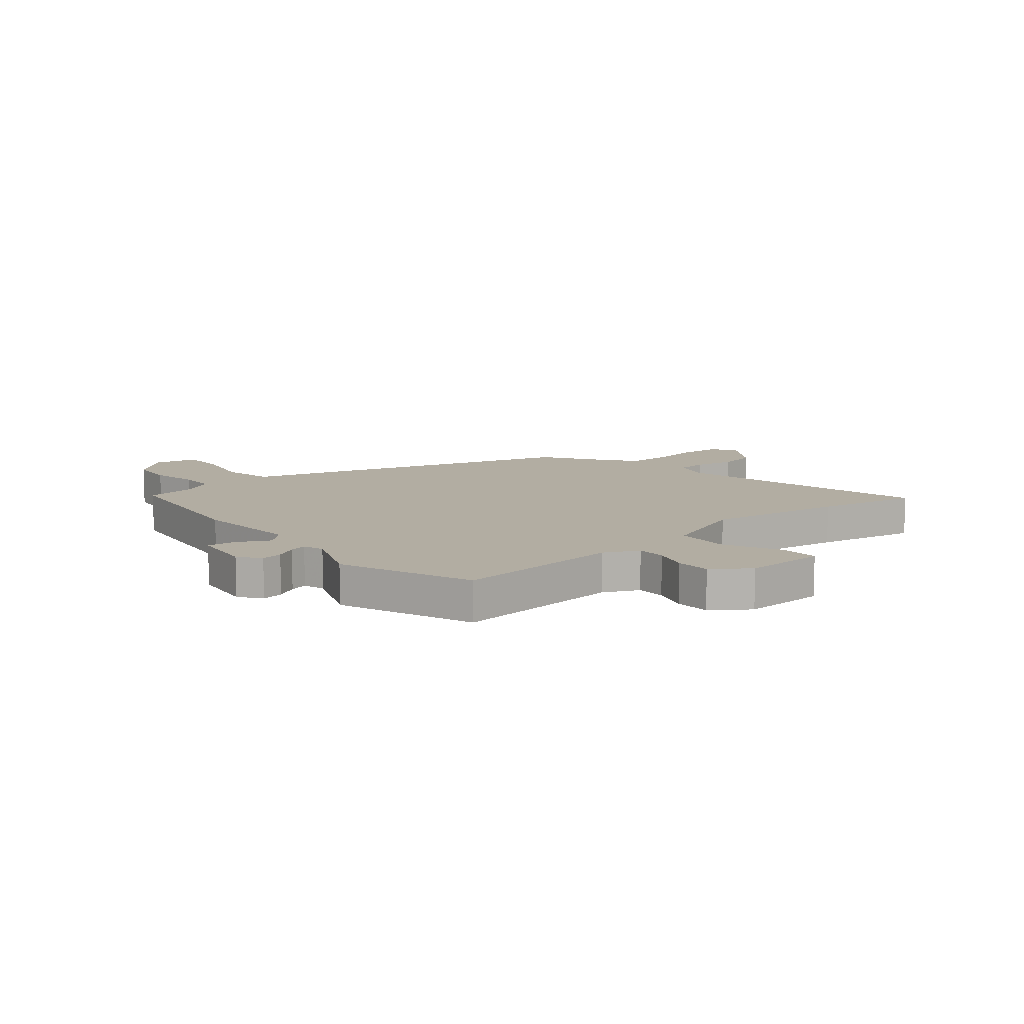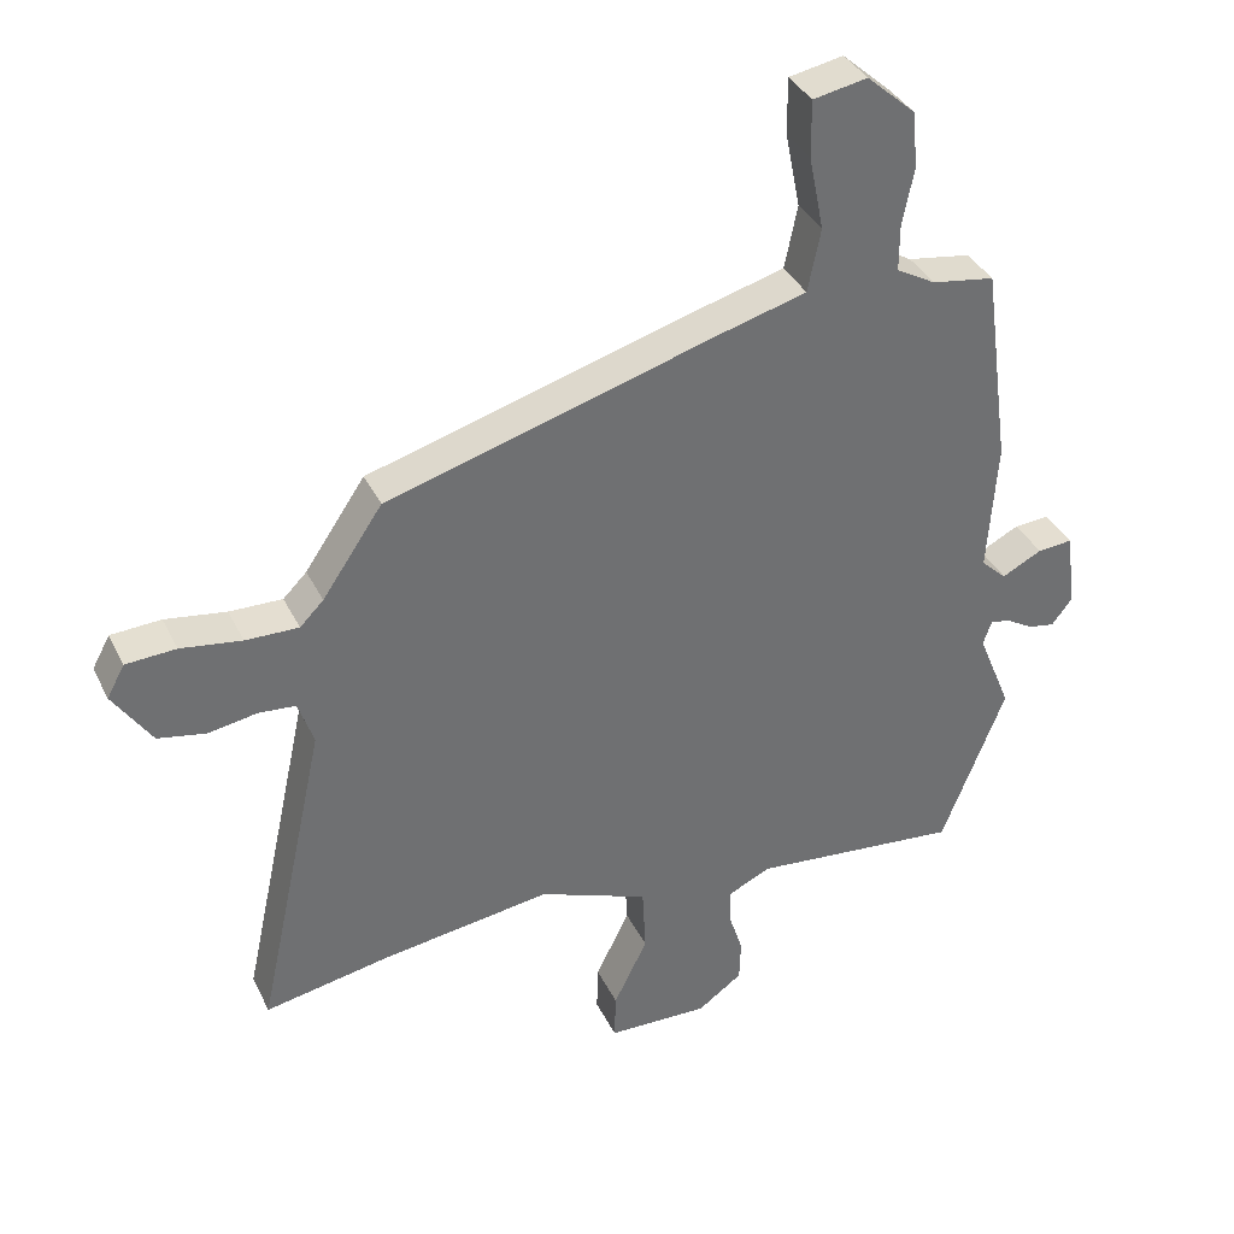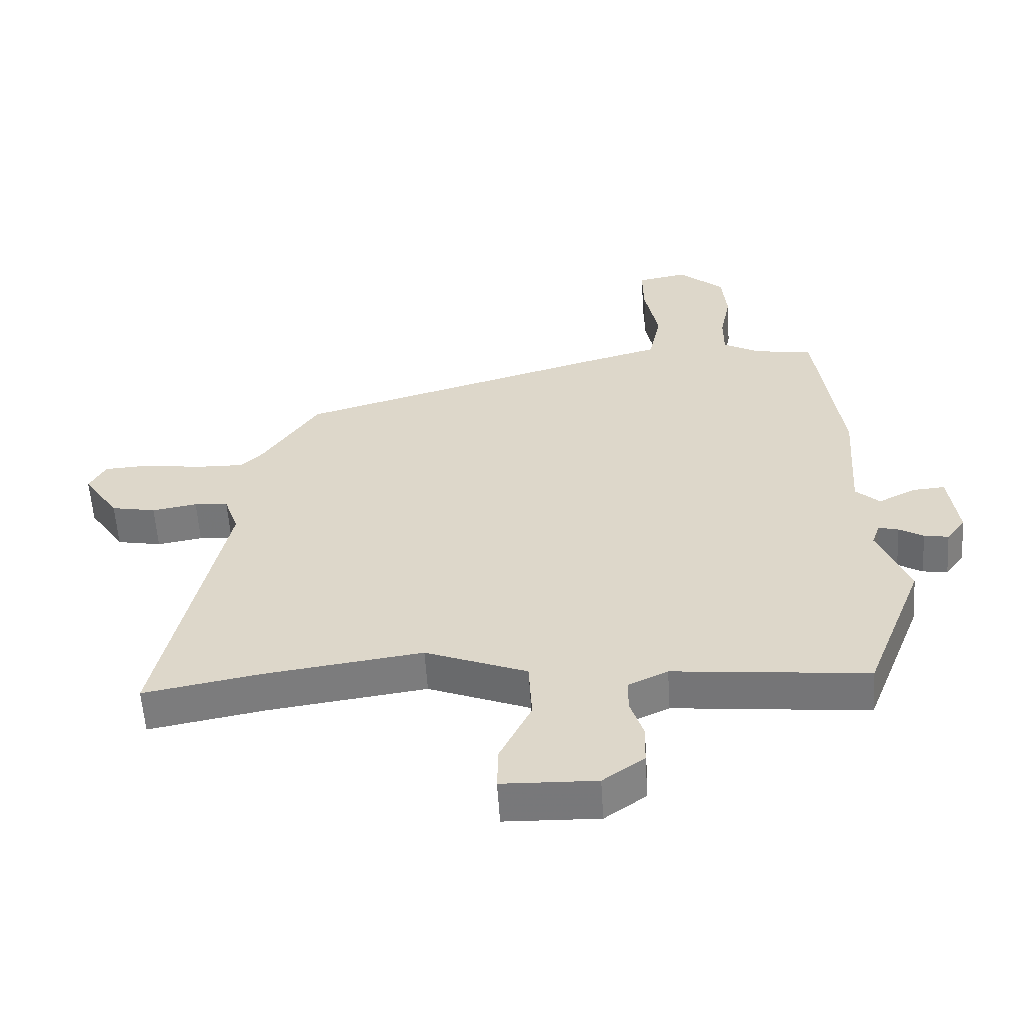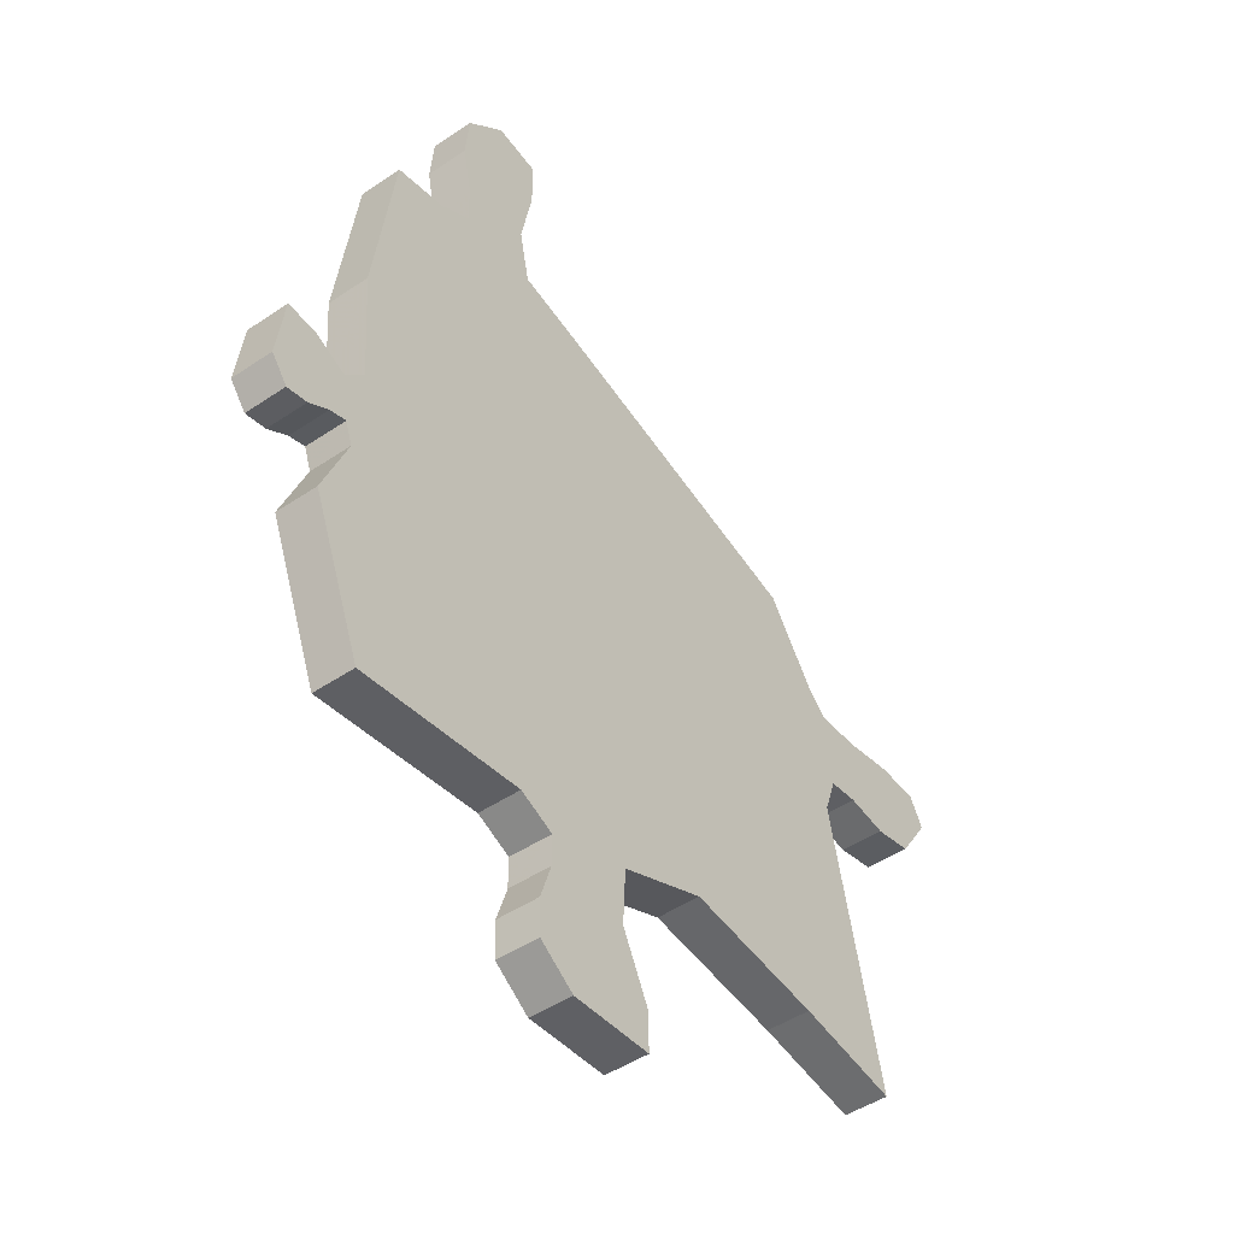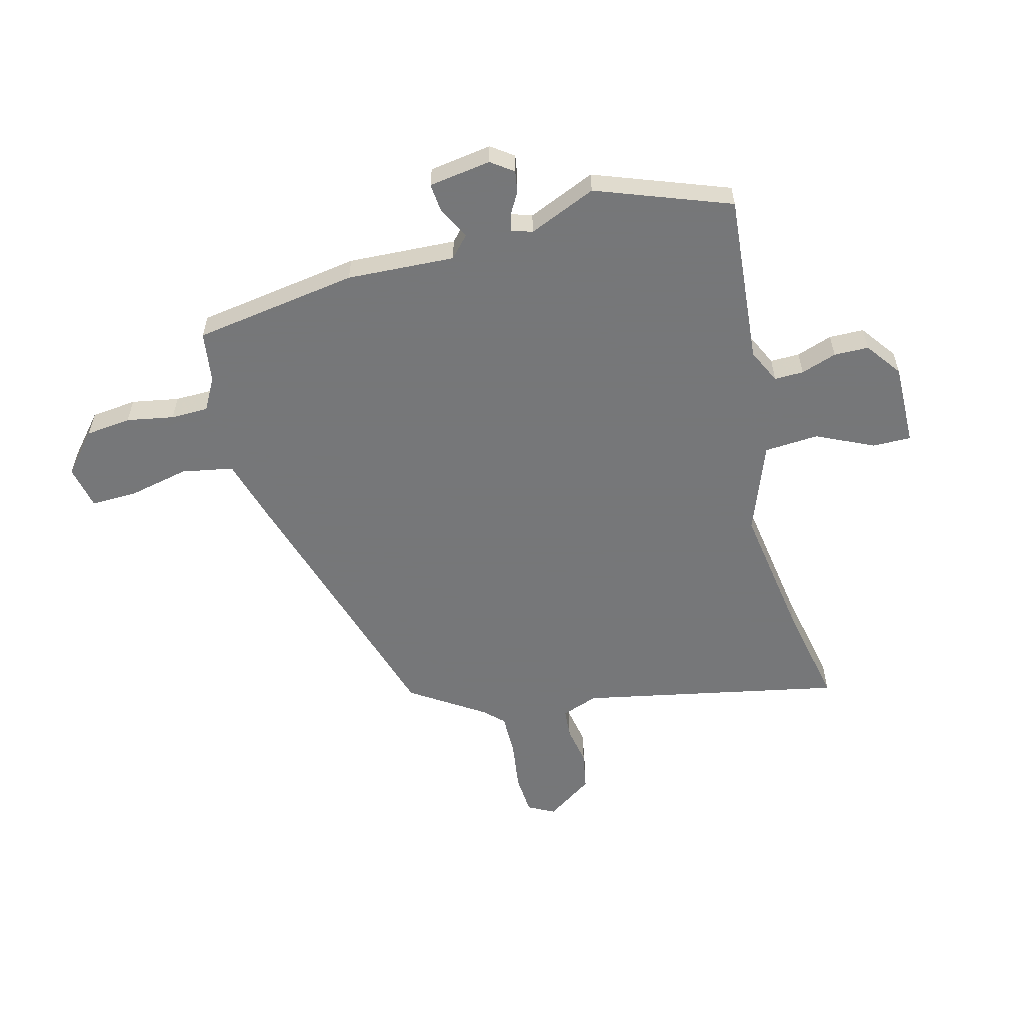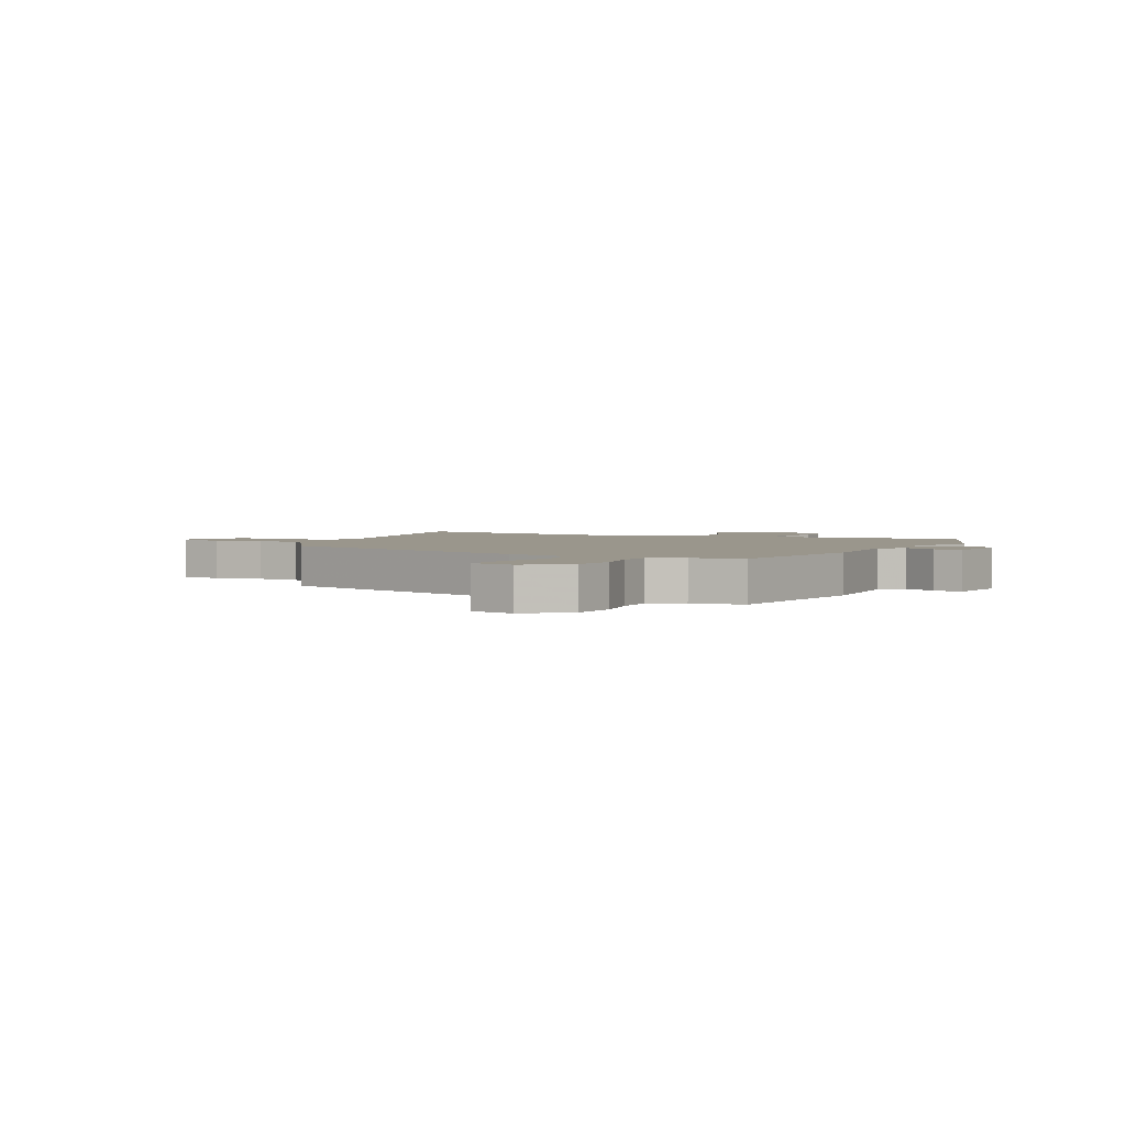
<metadata>
{"format":"obj","ext":"obj","renderer":"f3d","projection":"perspective","resolution":1024,"background":"white","views":[{"elev":10.6,"azim":140.5,"up":"+Y"},{"elev":36.7,"azim":-23.7,"up":"+Z"},{"elev":-57.8,"azim":3.7,"up":"+Z"},{"elev":-46.5,"azim":127.7,"up":"+Z"},{"elev":-57.1,"azim":105.5,"up":"+Y"},{"elev":2.5,"azim":27.9,"up":"+Y"}]}
</metadata>
<code>
v 0.565 0.07 -0.333
v 0.471 0.07 -0.574
v 0.162 0.07 -0.542
v 0.099 0.07 -0.571
v 0.099 0.07 -0.624
v 0.12 0.07 -0.689
v 0.118 0.07 -0.752
v 0.052 0.07 -0.799
v -0.098 0.07 -0.794
v -0.096 0.07 -0.724
v -0.046 0.07 -0.622
v -0.051 0.07 -0.523
v -0.213 0.07 -0.459
v -0.464 0.07 -0.493
v -0.65 0.07 -0.527
v -0.547 0.07 -0.053
v -0.57 0.07 0.014
v -0.624 0.07 0.019
v -0.696 0.07 0.007
v -0.767 0.07 0.021
v -0.824 0.07 0.107
v -0.798 0.07 0.155
v -0.724 0.07 0.159
v -0.634 0.07 0.145
v -0.556 0.07 0.143
v -0.521 0.07 0.178
v -0.432 0.07 0.309
v 0.067 0.07 0.452
v 0.185 0.07 0.484
v 0.204 0.07 0.577
v 0.182 0.07 0.687
v 0.181 0.07 0.771
v 0.261 0.07 0.786
v 0.333 0.07 0.722
v 0.341 0.07 0.639
v 0.324 0.07 0.554
v 0.324 0.07 0.486
v 0.382 0.07 0.453
v 0.475 0.07 0.438
v 0.516 0.07 0.139
v 0.503 0.07 -0.056
v 0.541 0.07 -0.092
v 0.6 0.07 -0.062
v 0.652 0.07 -0.058
v 0.667 0.07 -0.171
v 0.637 0.07 -0.211
v 0.598 0.07 -0.204
v 0.559 0.07 -0.181
v 0.528 0.07 -0.173
v 0.515 0.07 -0.21
v 0.565 0 -0.333
v 0.471 0 -0.574
v 0.162 0 -0.542
v 0.099 0 -0.571
v 0.099 0 -0.624
v 0.12 0 -0.689
v 0.118 0 -0.752
v 0.052 0 -0.799
v -0.098 0 -0.794
v -0.096 0 -0.724
v -0.046 0 -0.622
v -0.051 0 -0.523
v -0.213 0 -0.459
v -0.464 0 -0.493
v -0.65 0 -0.527
v -0.547 0 -0.053
v -0.57 0 0.014
v -0.624 0 0.019
v -0.696 0 0.007
v -0.767 0 0.021
v -0.824 0 0.107
v -0.798 0 0.155
v -0.724 0 0.159
v -0.634 0 0.145
v -0.556 0 0.143
v -0.521 0 0.178
v -0.432 0 0.309
v 0.067 0 0.452
v 0.185 0 0.484
v 0.204 0 0.577
v 0.182 0 0.687
v 0.181 0 0.771
v 0.261 0 0.786
v 0.333 0 0.722
v 0.341 0 0.639
v 0.324 0 0.554
v 0.324 0 0.486
v 0.382 0 0.453
v 0.475 0 0.438
v 0.516 0 0.139
v 0.503 0 -0.056
v 0.541 0 -0.092
v 0.6 0 -0.062
v 0.652 0 -0.058
v 0.667 0 -0.171
v 0.637 0 -0.211
v 0.598 0 -0.204
v 0.559 0 -0.181
v 0.528 0 -0.173
v 0.515 0 -0.21
f 45 46 47 48
f 45 48 49
f 42 43 44 45
f 42 45 49
f 41 42 49 50
f 38 39 40 41
f 37 38 41 50
f 33 34 35 36
f 33 36 37
f 30 31 32 33
f 29 30 33 37
f 26 27 28 29
f 25 26 29 37
f 21 22 23 24
f 21 24 25
f 18 19 20 21
f 17 18 21 25
f 16 17 25 37
f 14 15 16 37
f 8 9 10 11
f 8 11 12
f 5 6 7 8
f 4 5 8 12
f 3 4 12 13
f 50 1 2 3
f 13 14 37 50
f 3 13 50
f 98 97 96 95
f 99 98 95
f 95 94 93 92
f 99 95 92
f 100 99 92 91
f 91 90 89 88
f 100 91 88 87
f 86 85 84 83
f 87 86 83
f 83 82 81 80
f 87 83 80 79
f 79 78 77 76
f 87 79 76 75
f 74 73 72 71
f 75 74 71
f 71 70 69 68
f 75 71 68 67
f 87 75 67 66
f 87 66 65 64
f 61 60 59 58
f 62 61 58
f 58 57 56 55
f 62 58 55 54
f 63 62 54 53
f 53 52 51 100
f 100 87 64 63
f 100 63 53
f 1 51 52 2
f 2 52 53 3
f 3 53 54 4
f 4 54 55 5
f 5 55 56 6
f 6 56 57 7
f 7 57 58 8
f 8 58 59 9
f 9 59 60 10
f 10 60 61 11
f 11 61 62 12
f 12 62 63 13
f 13 63 64 14
f 14 64 65 15
f 15 65 66 16
f 16 66 67 17
f 17 67 68 18
f 18 68 69 19
f 19 69 70 20
f 20 70 71 21
f 21 71 72 22
f 22 72 73 23
f 23 73 74 24
f 24 74 75 25
f 25 75 76 26
f 26 76 77 27
f 27 77 78 28
f 28 78 79 29
f 29 79 80 30
f 30 80 81 31
f 31 81 82 32
f 32 82 83 33
f 33 83 84 34
f 34 84 85 35
f 35 85 86 36
f 36 86 87 37
f 37 87 88 38
f 38 88 89 39
f 39 89 90 40
f 40 90 91 41
f 41 91 92 42
f 42 92 93 43
f 43 93 94 44
f 44 94 95 45
f 45 95 96 46
f 46 96 97 47
f 47 97 98 48
f 48 98 99 49
f 49 99 100 50
f 50 100 51 1

</code>
